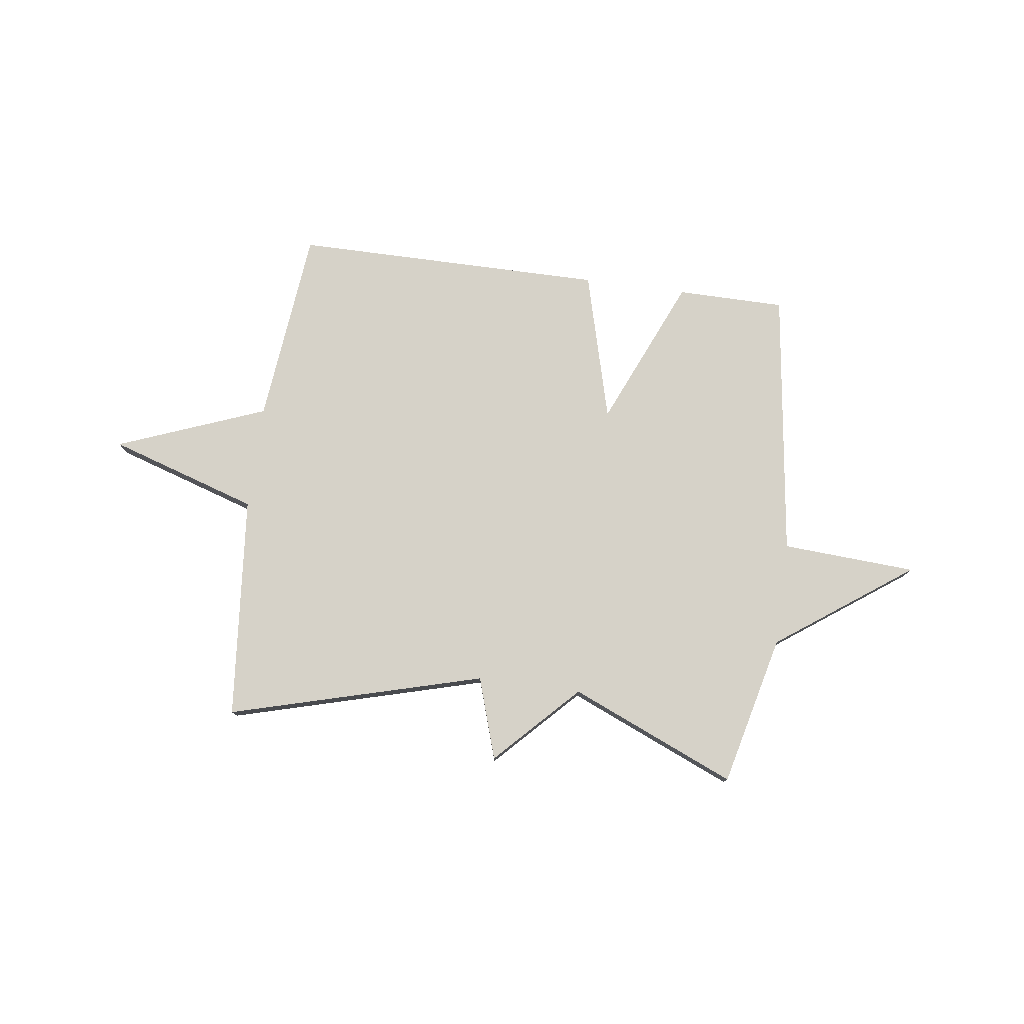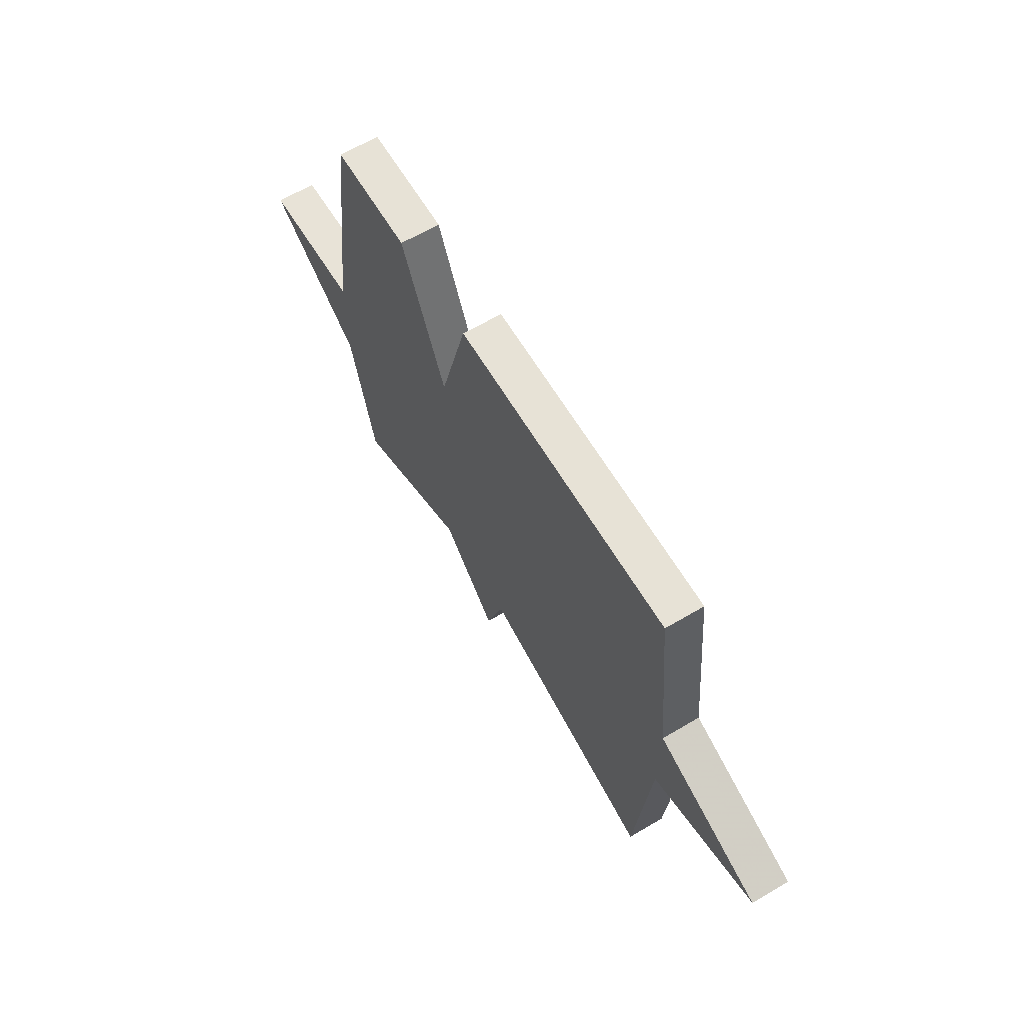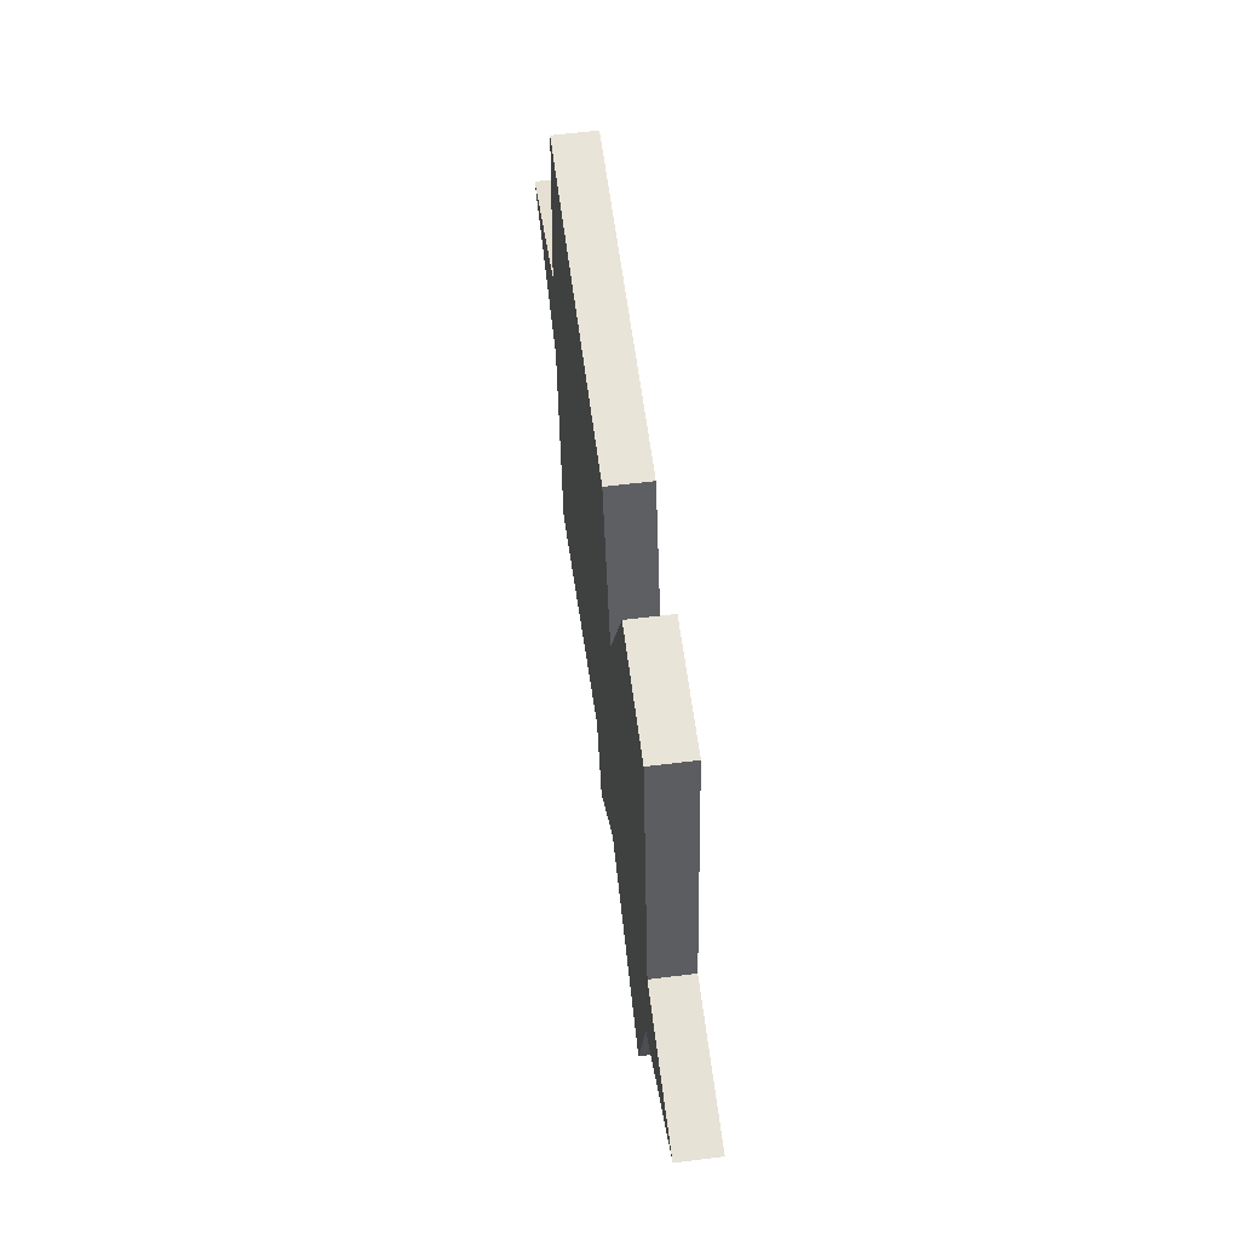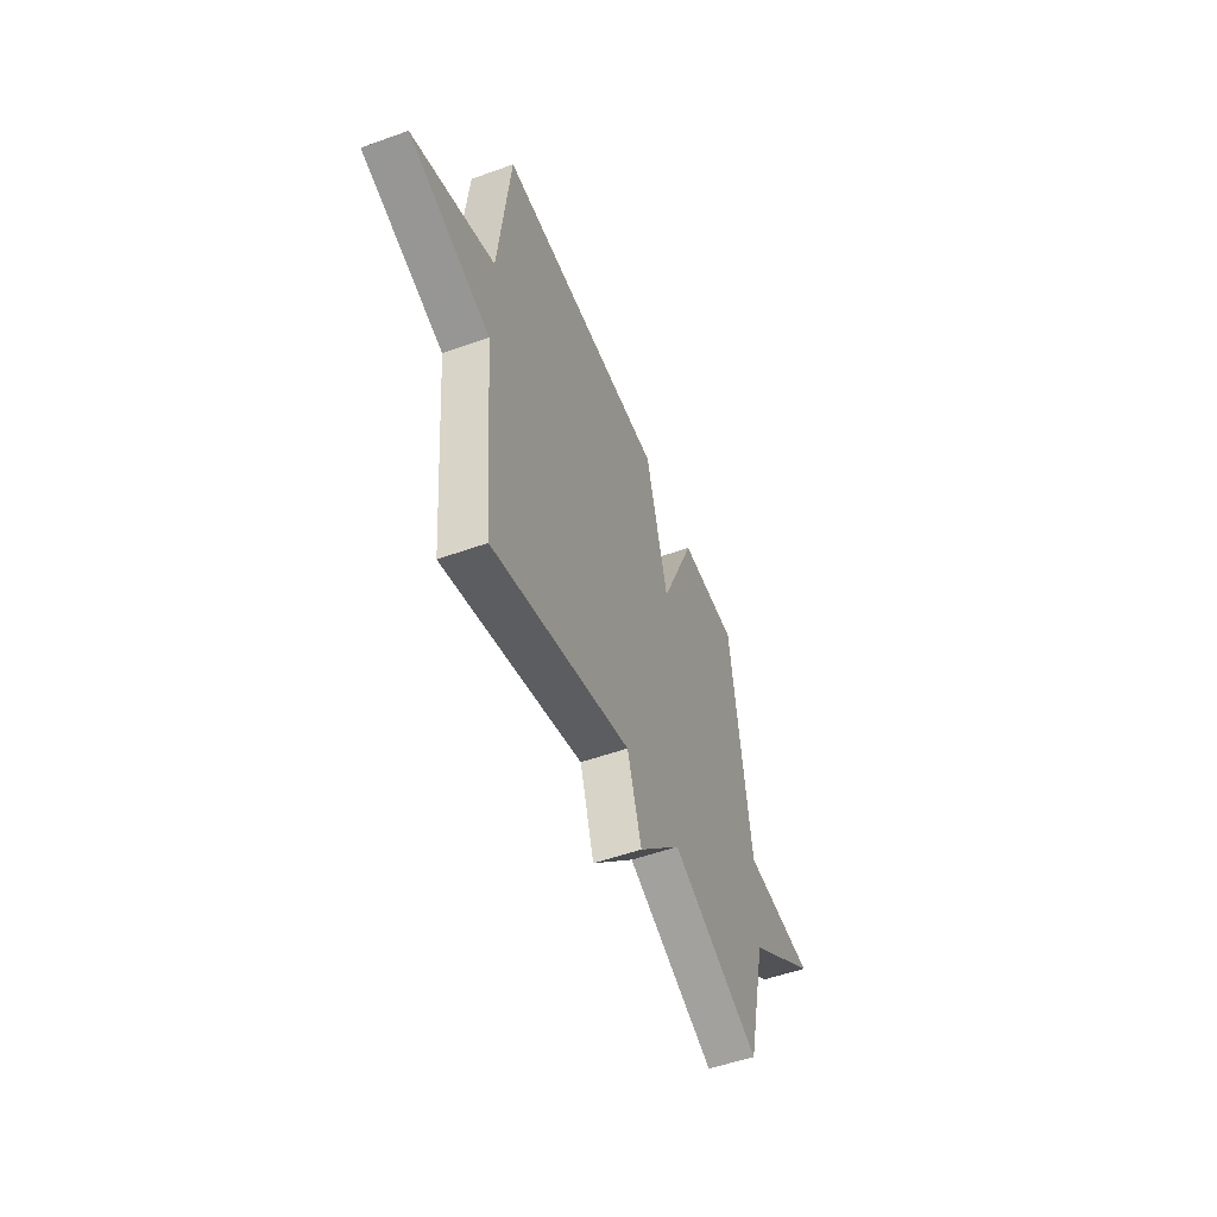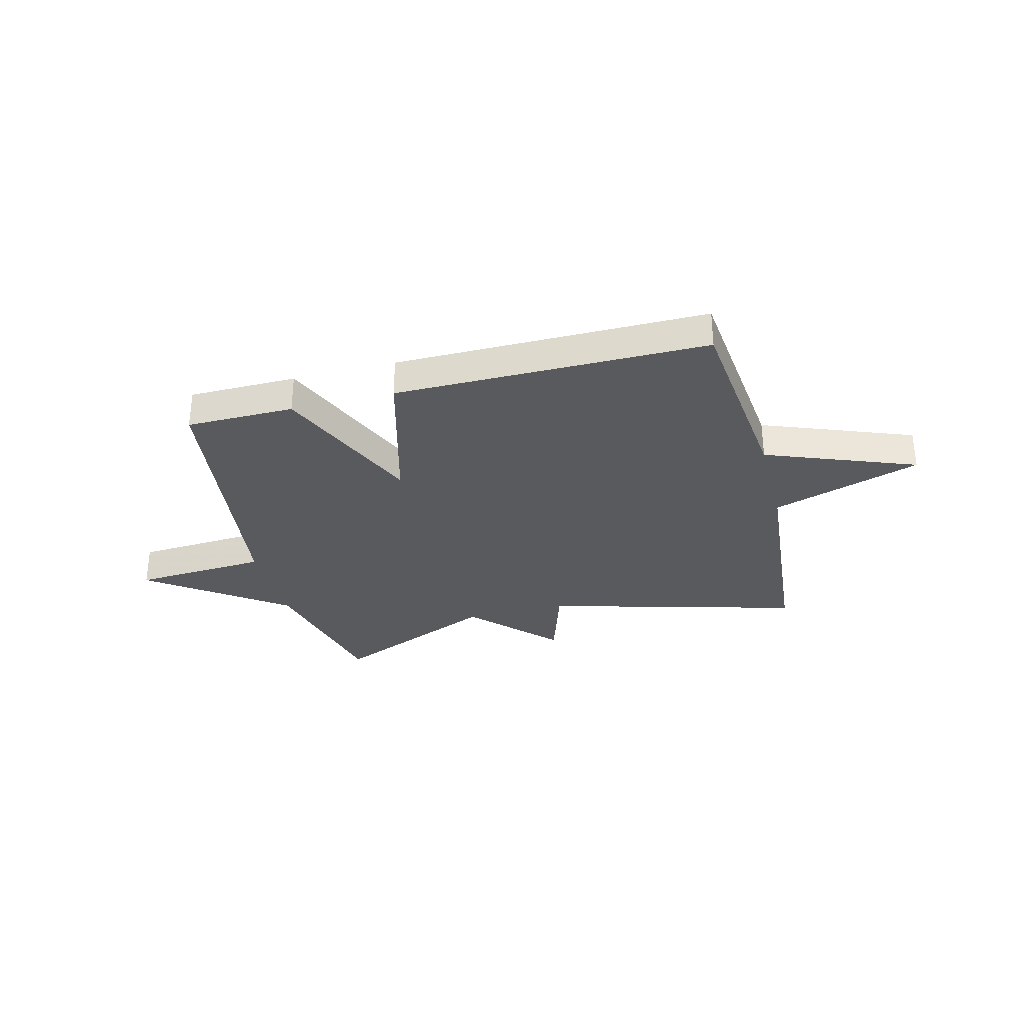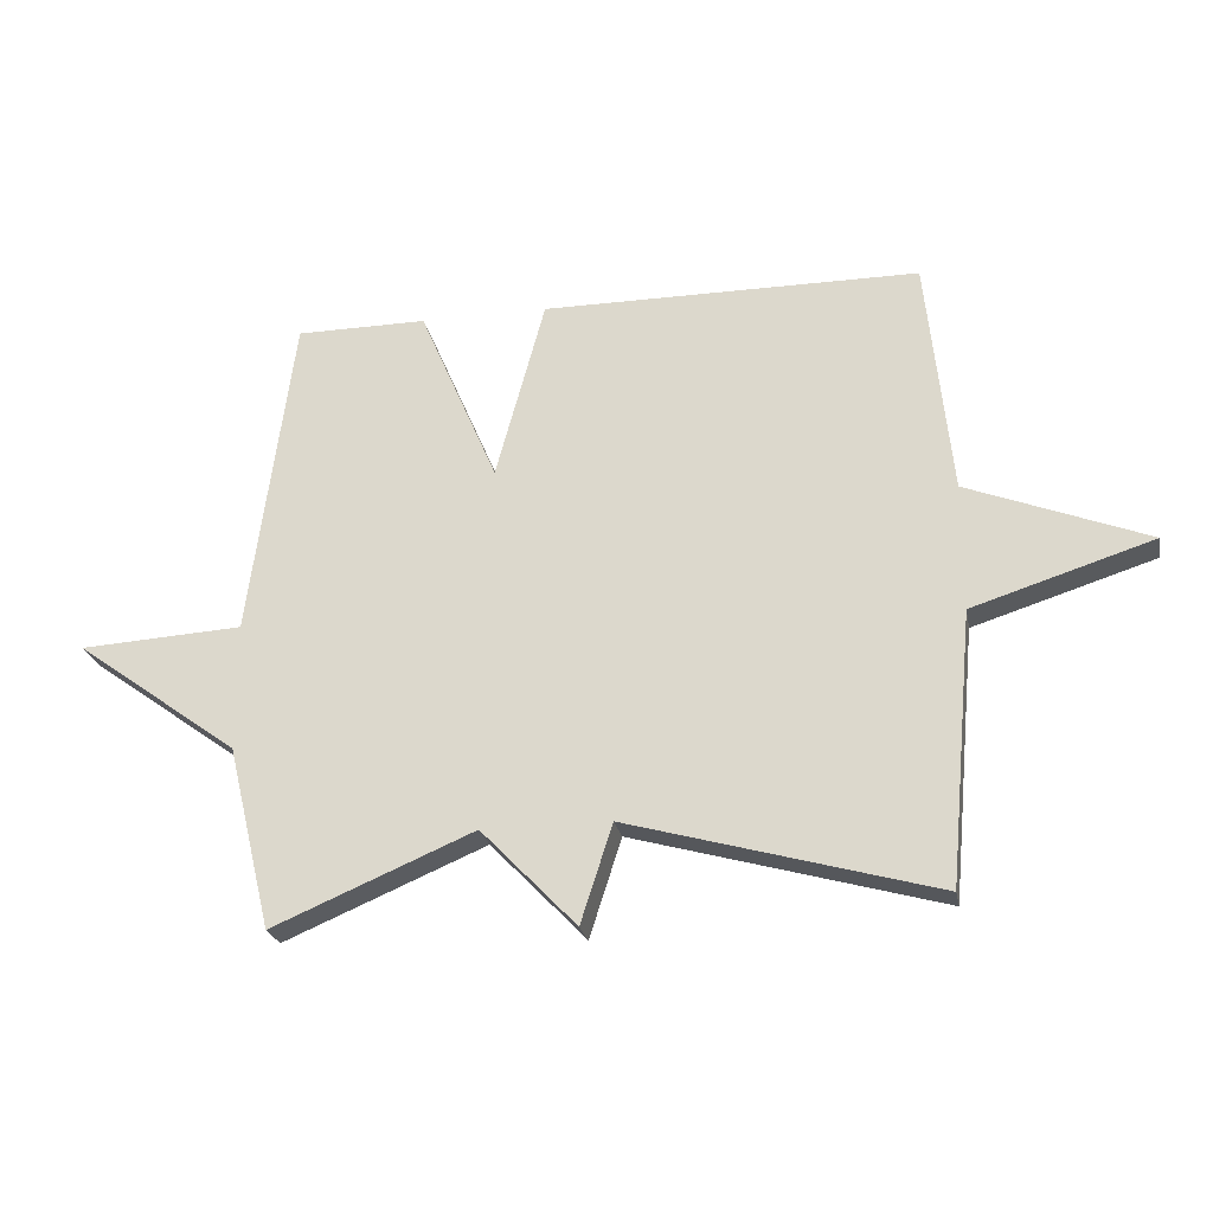
<metadata>
{"format":"obj","ext":"obj","renderer":"f3d","projection":"perspective","resolution":1024,"background":"white","views":[{"elev":77.8,"azim":-172.3,"up":"+Y"},{"elev":63.4,"azim":59.2,"up":"+Z"},{"elev":60.0,"azim":-97.3,"up":"+Z"},{"elev":-52.4,"azim":111.2,"up":"+Z"},{"elev":-31.8,"azim":14.5,"up":"+Y"},{"elev":-23.9,"azim":10.7,"up":"+Z"}]}
</metadata>
<code>
v 0.5 0.07 -0.5
v 0.016 0.07 -0.366
v -0.034 0.07 -0.521
v -0.184 0.07 -0.366
v -0.5 0.07 -0.5
v -0.569 0.07 -0.213
v -0.825 0.07 -0.028
v -0.569 0.07 -0.013
v -0.5 0.07 0.5
v -0.294 0.07 0.501
v -0.171 0.07 0.216
v -0.094 0.07 0.501
v 0.5 0.07 0.5
v 0.539 0.07 0.126
v 0.823 0.07 0.016
v 0.539 0.07 -0.074
v 0.5 0 -0.5
v 0.016 0 -0.366
v -0.034 0 -0.521
v -0.184 0 -0.366
v -0.5 0 -0.5
v -0.569 0 -0.213
v -0.825 0 -0.028
v -0.569 0 -0.013
v -0.5 0 0.5
v -0.294 0 0.501
v -0.171 0 0.216
v -0.094 0 0.501
v 0.5 0 0.5
v 0.539 0 0.126
v 0.823 0 0.016
v 0.539 0 -0.074
f 14 15 16
f 16 1 2
f 14 16 2
f 13 14 2
f 12 13 2
f 11 12 2
f 10 11 2
f 9 10 2
f 8 9 2
f 6 7 8 2
f 4 5 6
f 4 6 2
f 2 3 4
f 32 31 30
f 18 17 32
f 18 32 30
f 18 30 29
f 18 29 28
f 18 28 27
f 18 27 26
f 18 26 25
f 18 25 24
f 18 24 23 22
f 22 21 20
f 18 22 20
f 20 19 18
f 1 17 18 2
f 2 18 19 3
f 3 19 20 4
f 4 20 21 5
f 5 21 22 6
f 6 22 23 7
f 7 23 24 8
f 8 24 25 9
f 9 25 26 10
f 10 26 27 11
f 11 27 28 12
f 12 28 29 13
f 13 29 30 14
f 14 30 31 15
f 15 31 32 16
f 16 32 17 1

</code>
